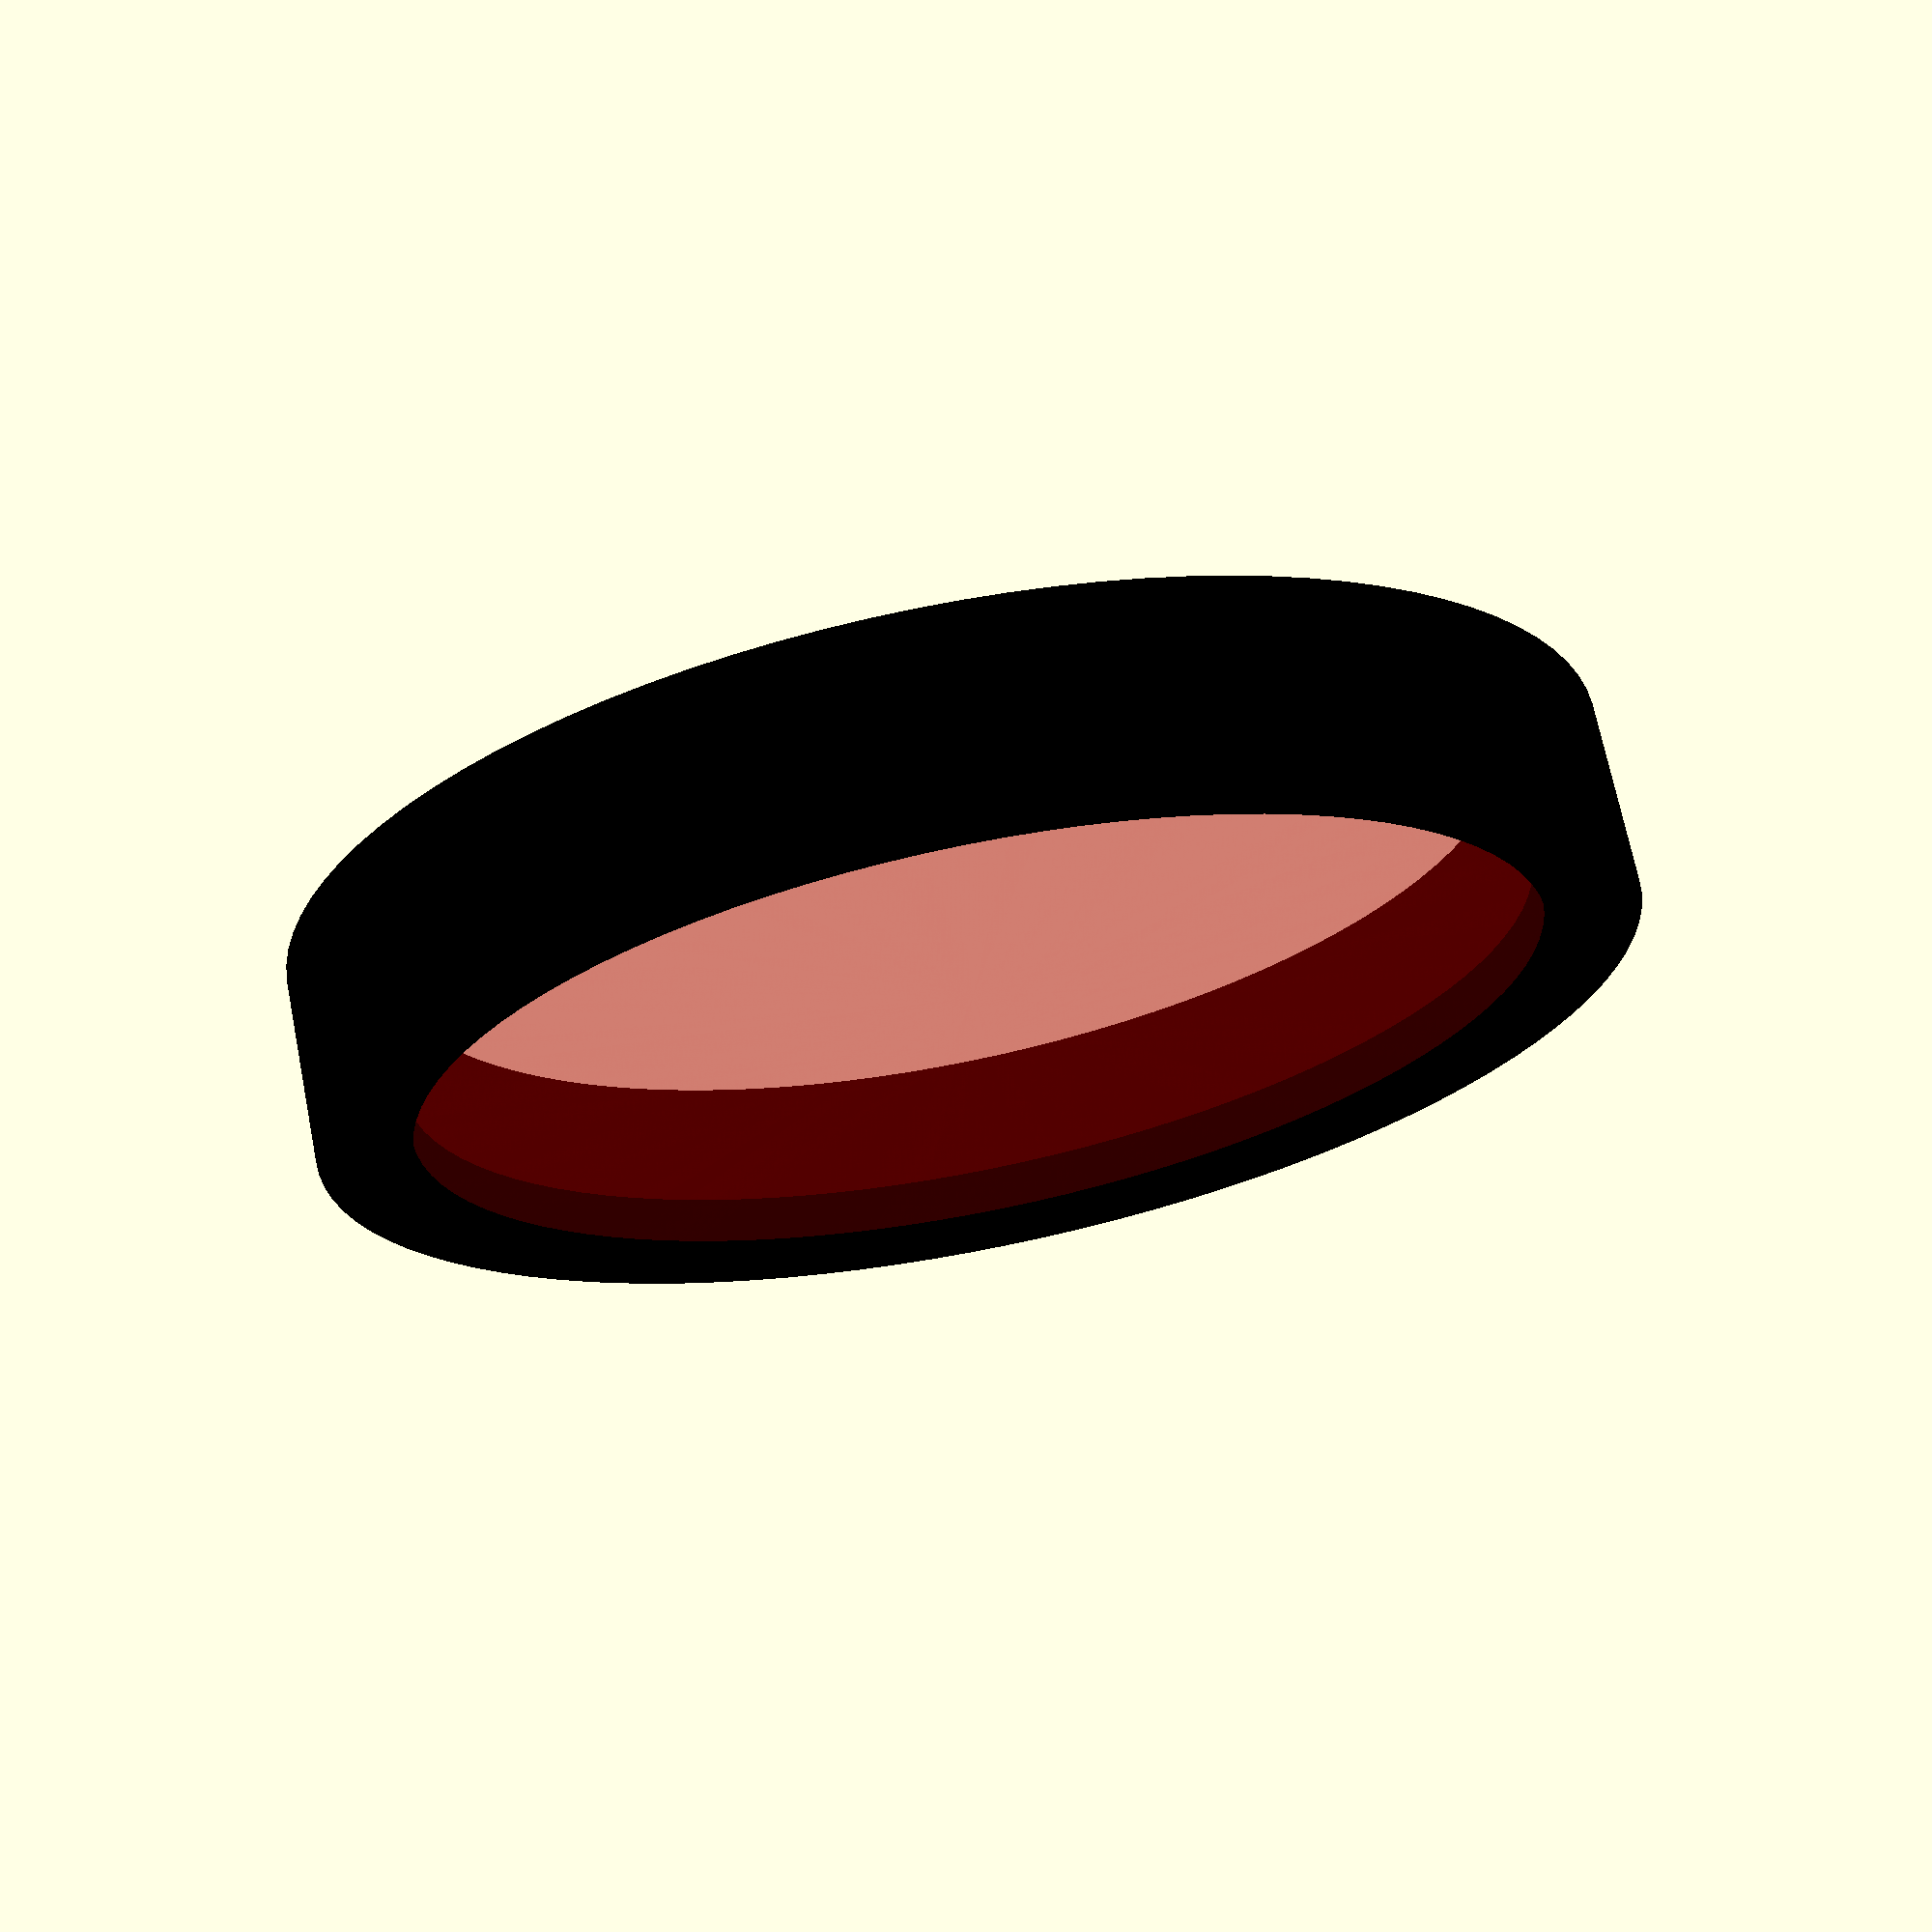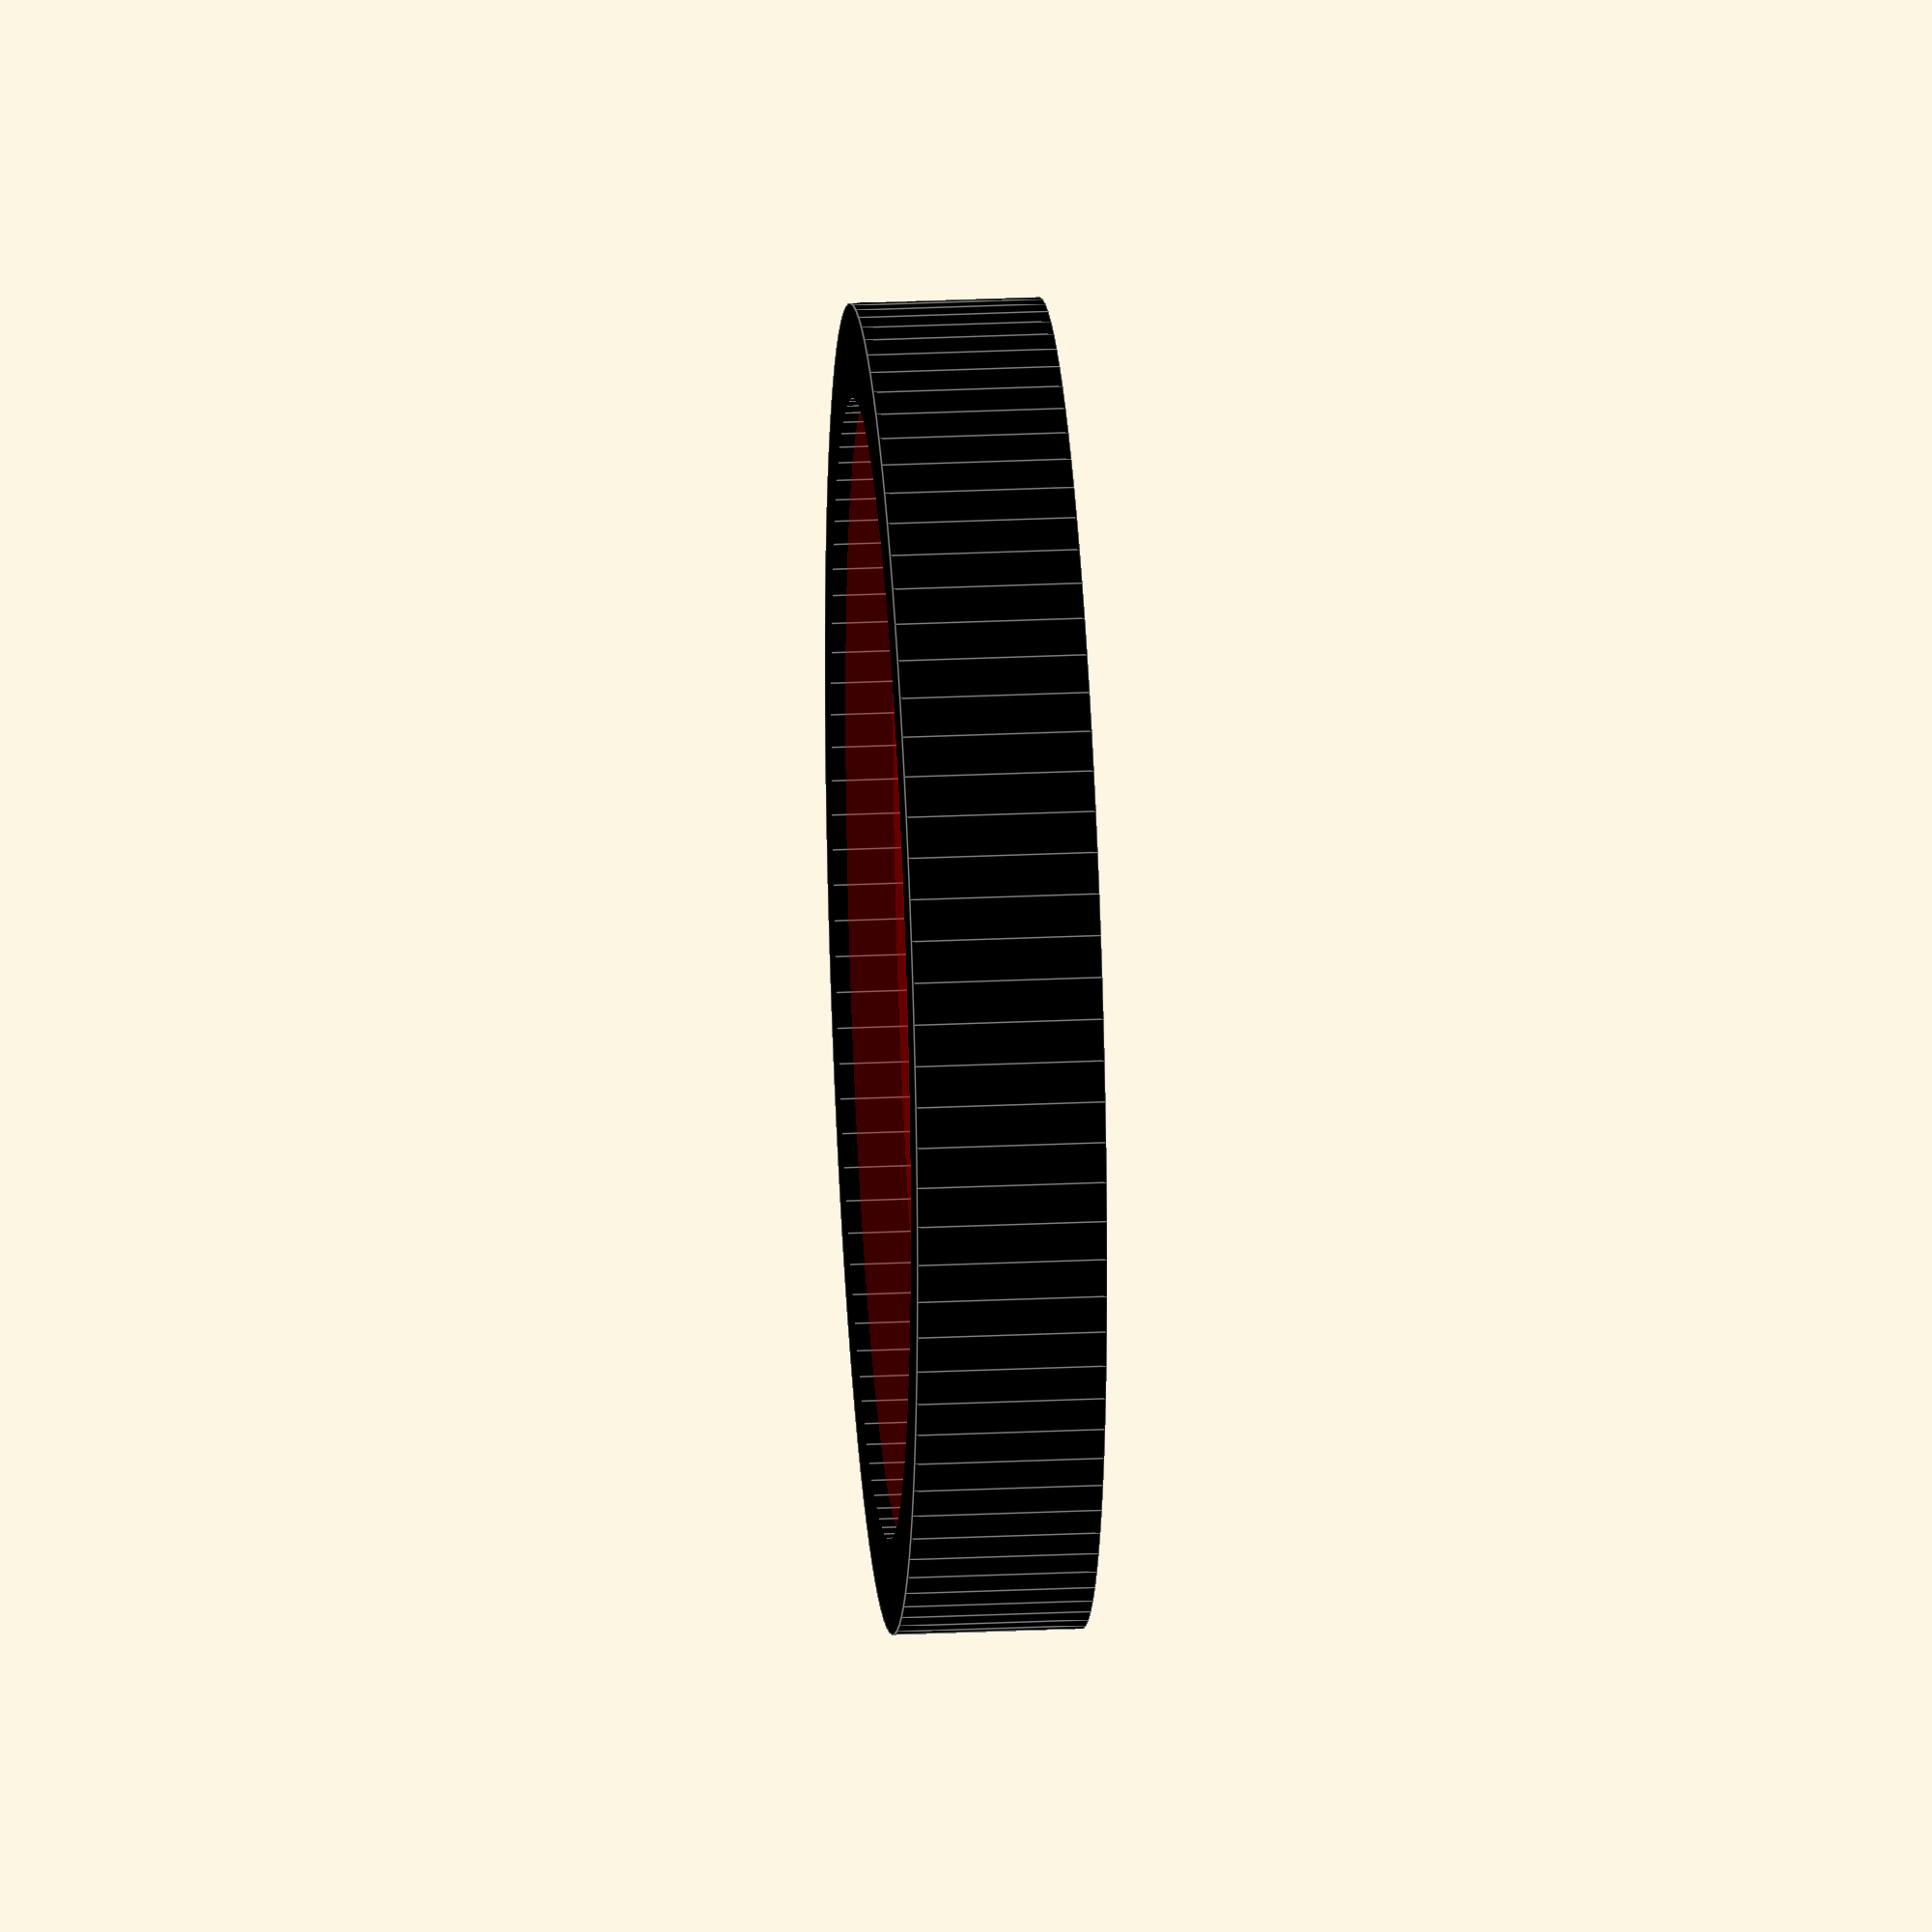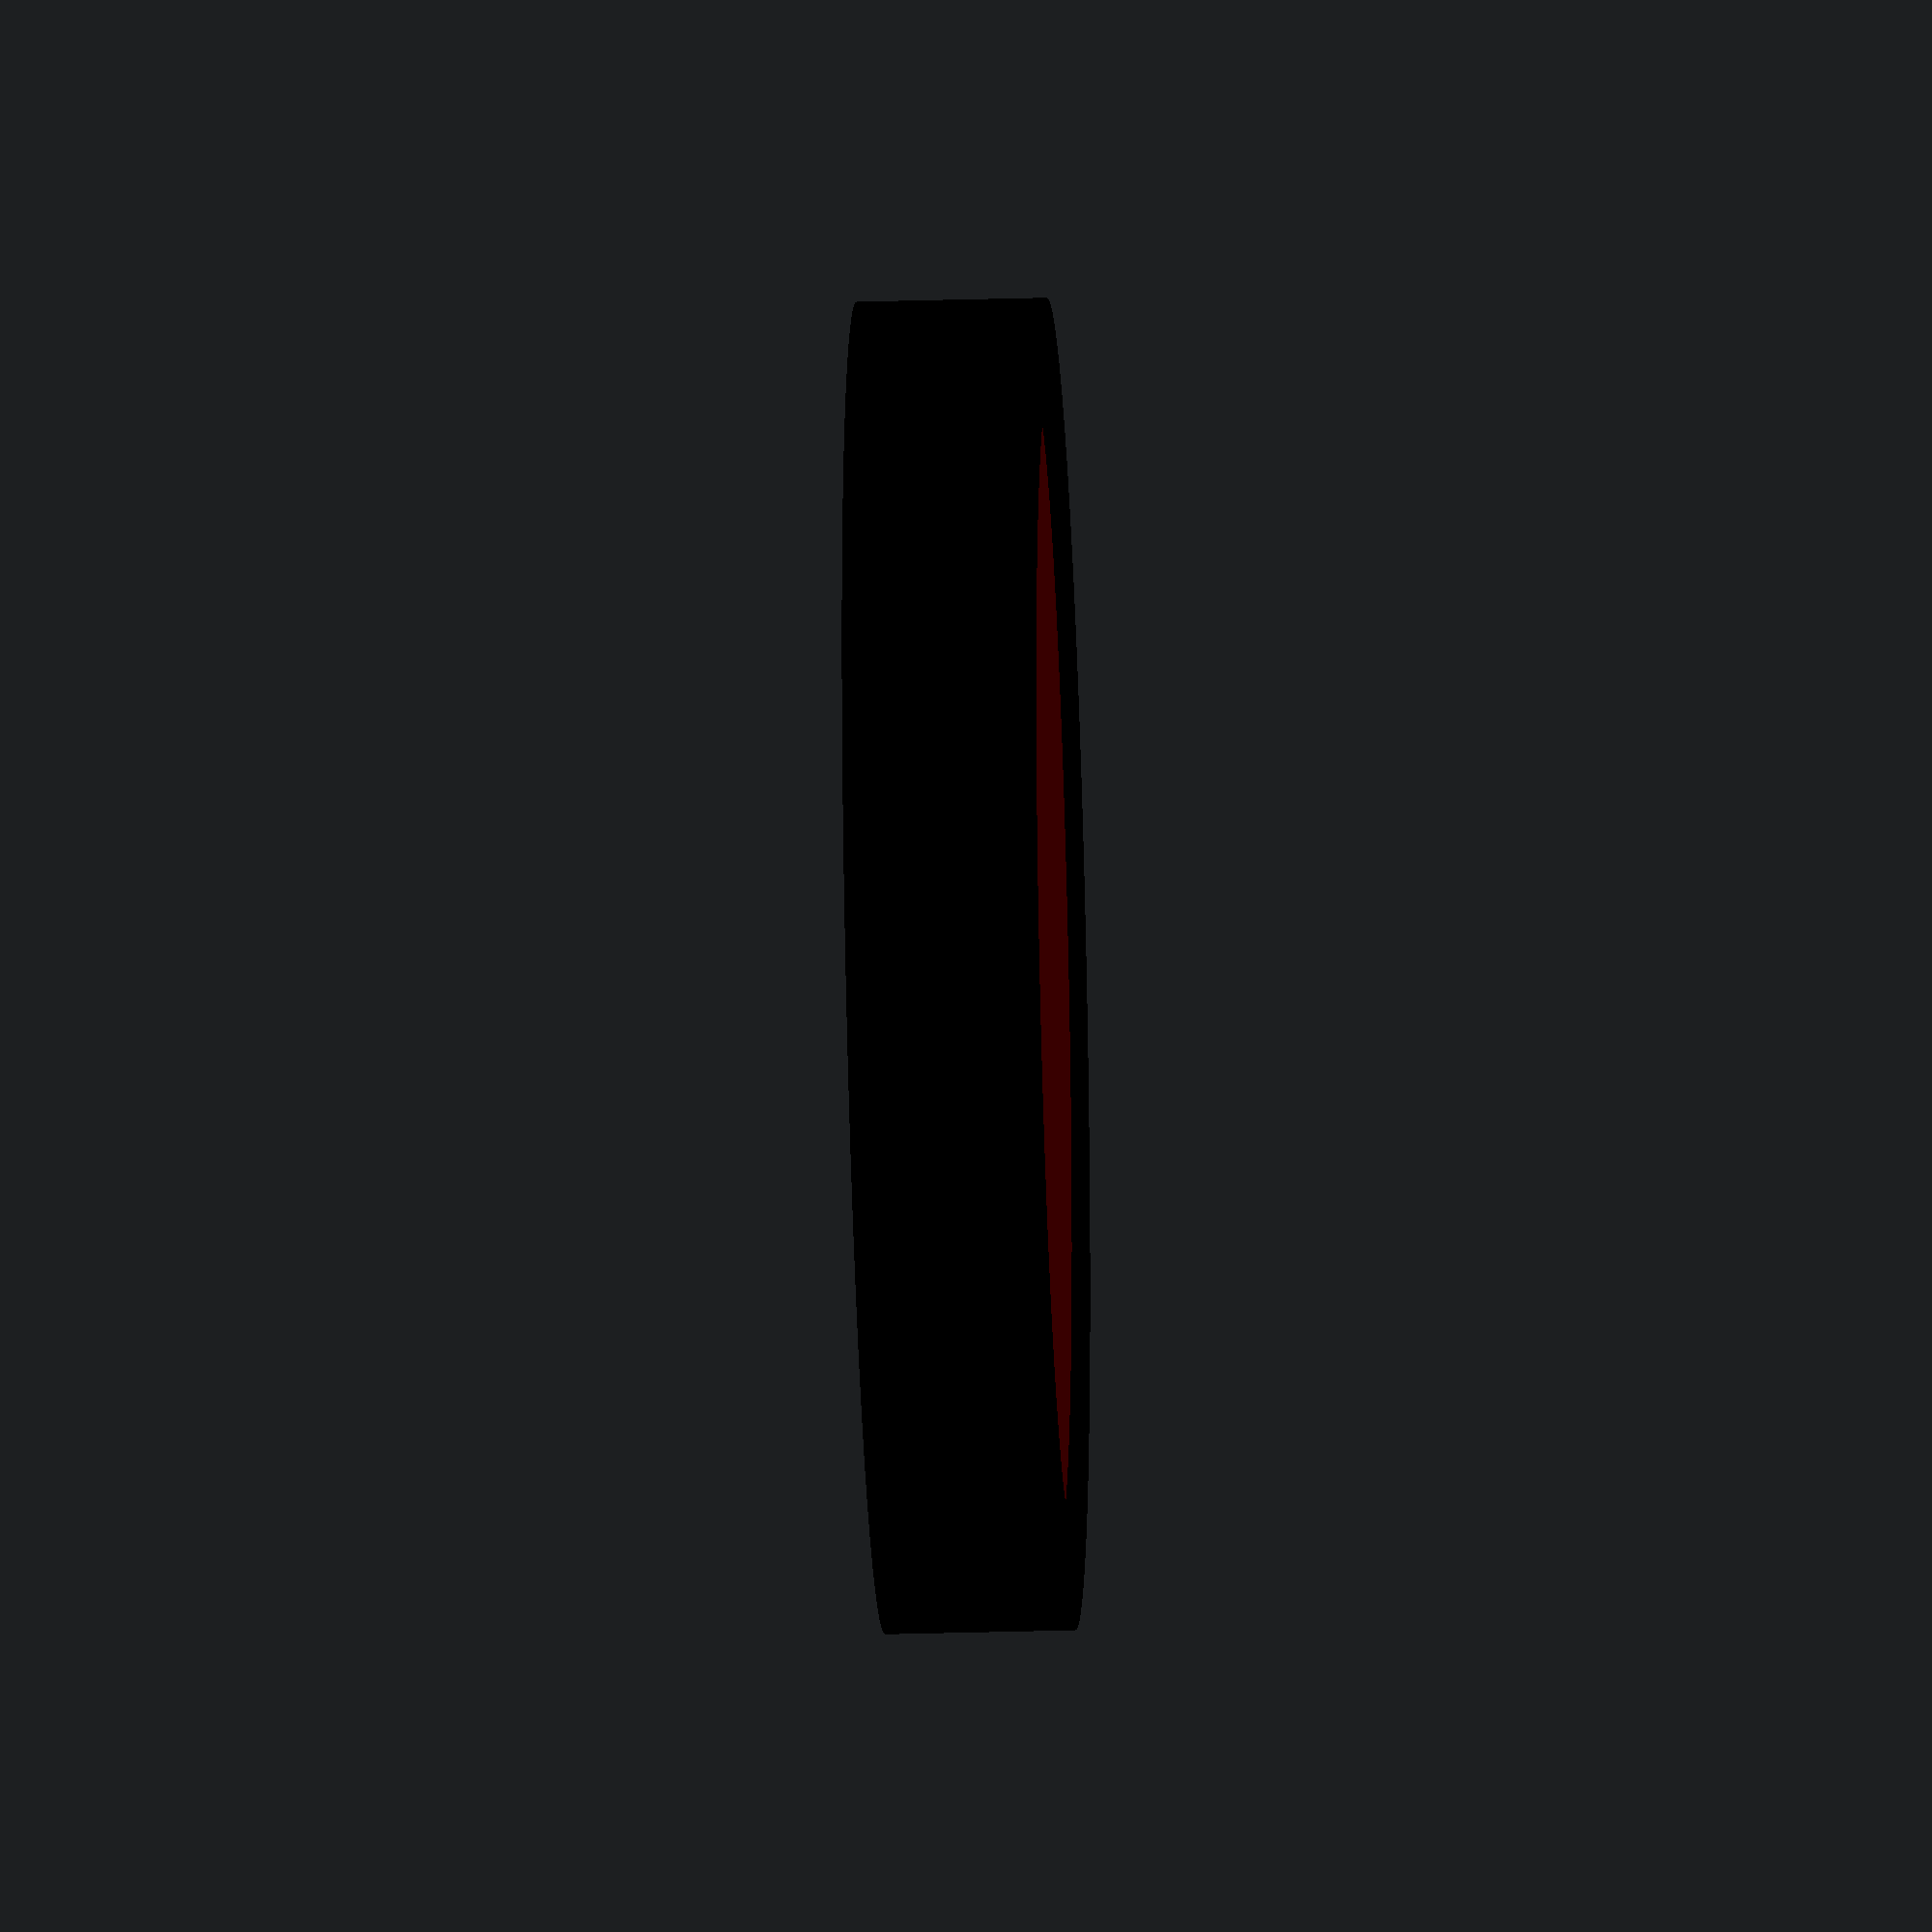
<openscad>

color("black", 1)
difference()
{
    cylinder(d=28, h=4, $fn=100);
    translate([0,0,-0.1])
    cylinder(d=24, h=4.5, $fn=100);
}

translate([0, 0, 2.7])
color("red", 0.3)
cylinder(d=25,h=1, $fn=100);
</openscad>
<views>
elev=110.3 azim=1.3 roll=191.3 proj=p view=solid
elev=152.4 azim=99.7 roll=94.0 proj=o view=edges
elev=29.5 azim=284.9 roll=272.5 proj=o view=wireframe
</views>
